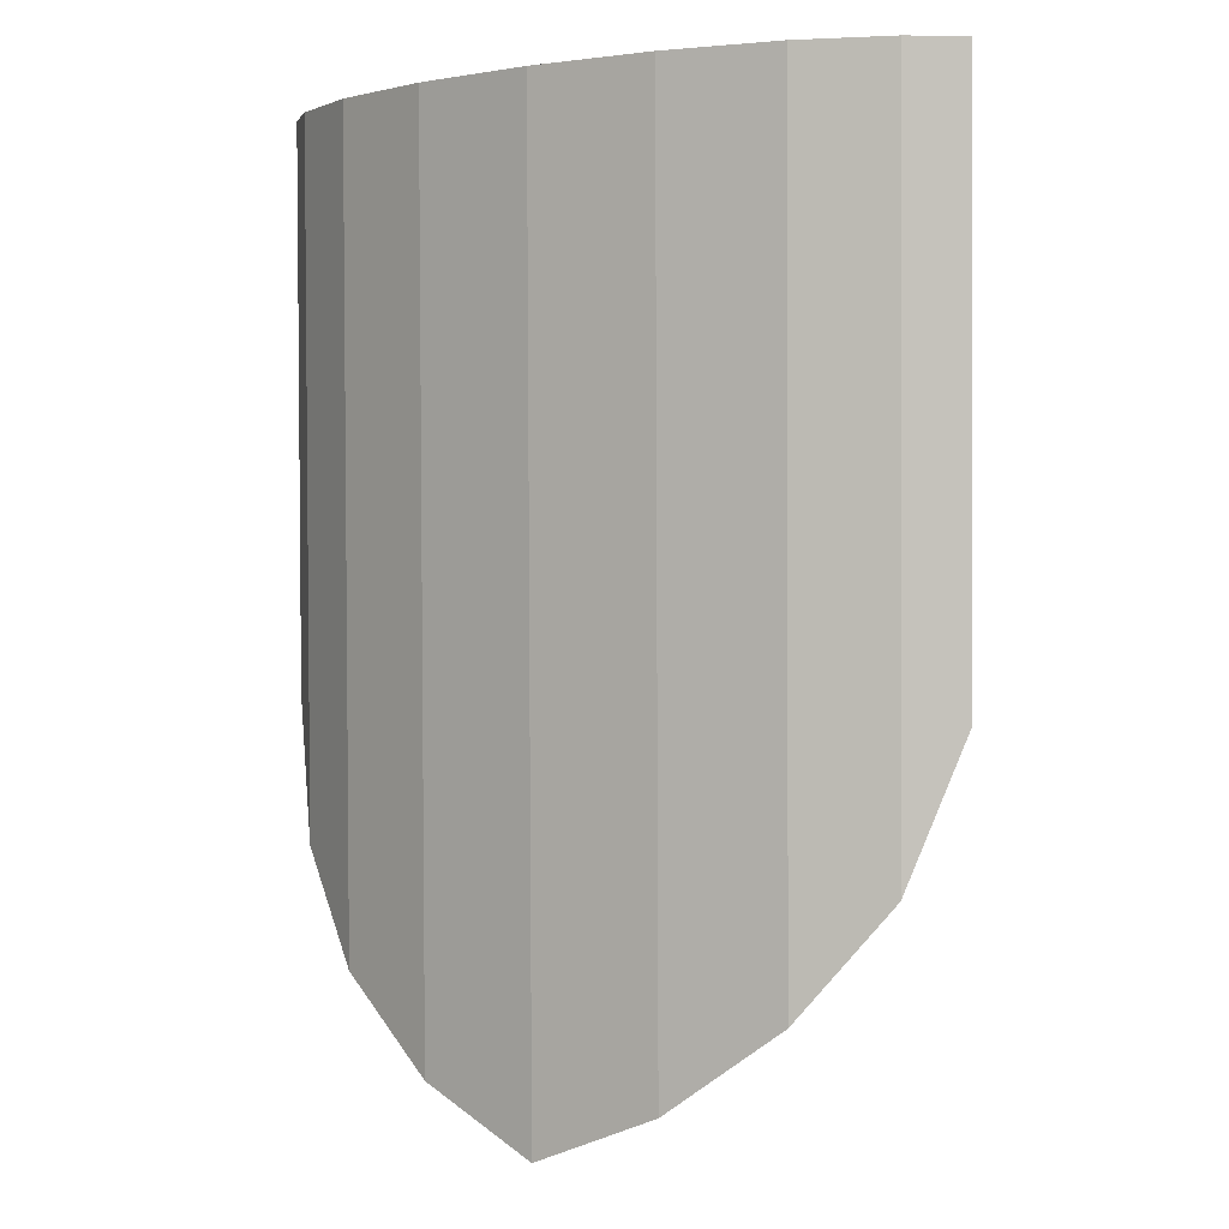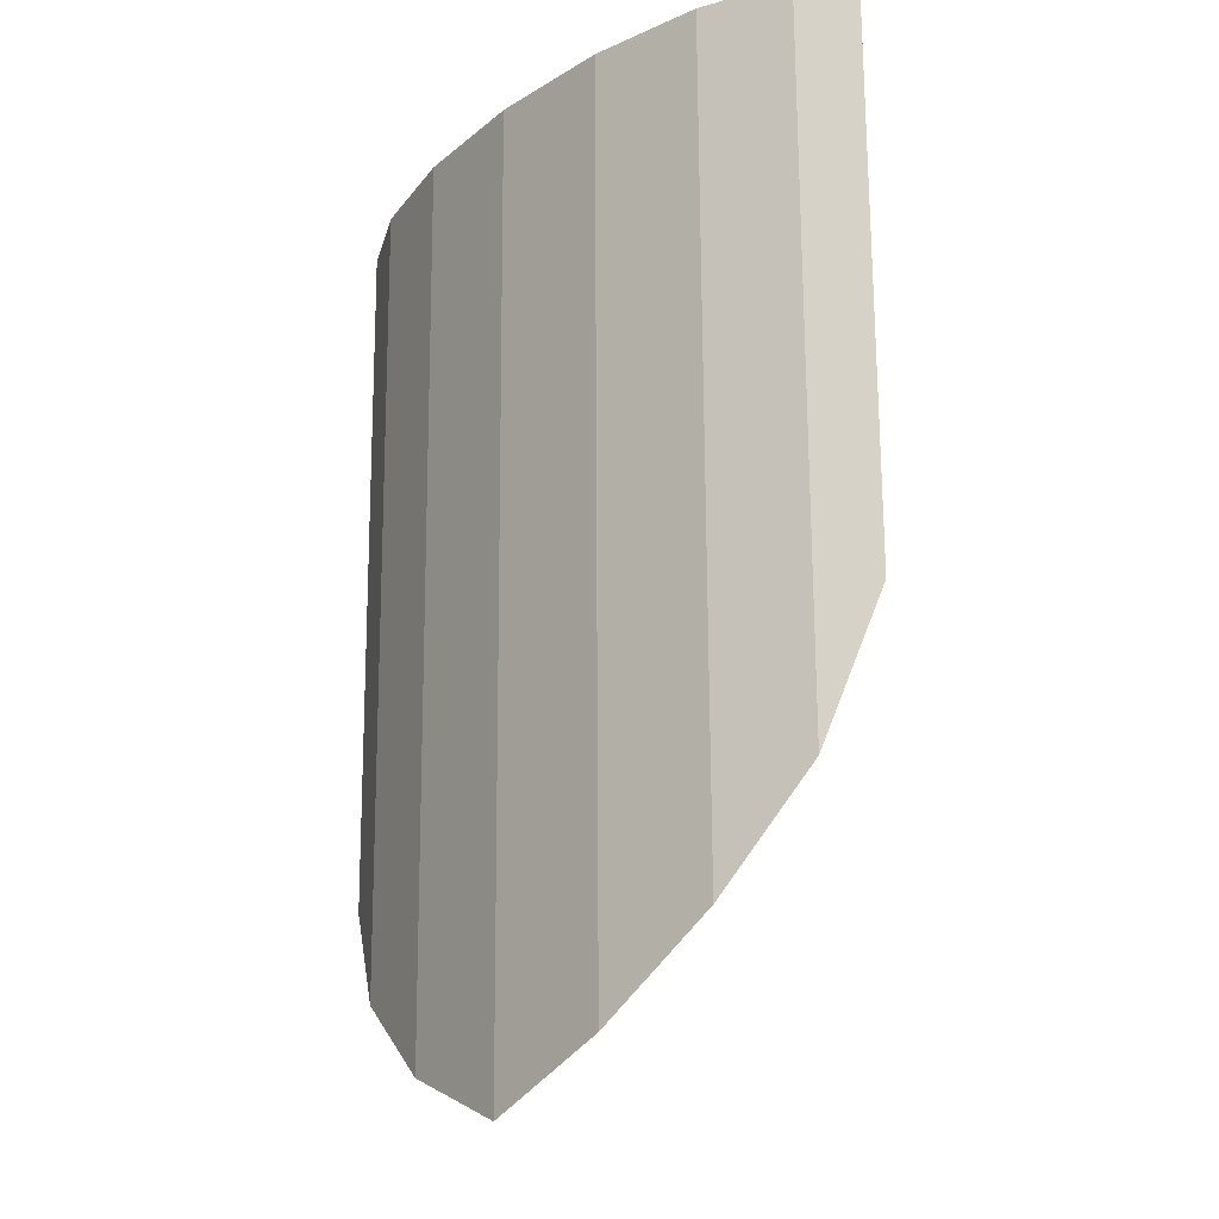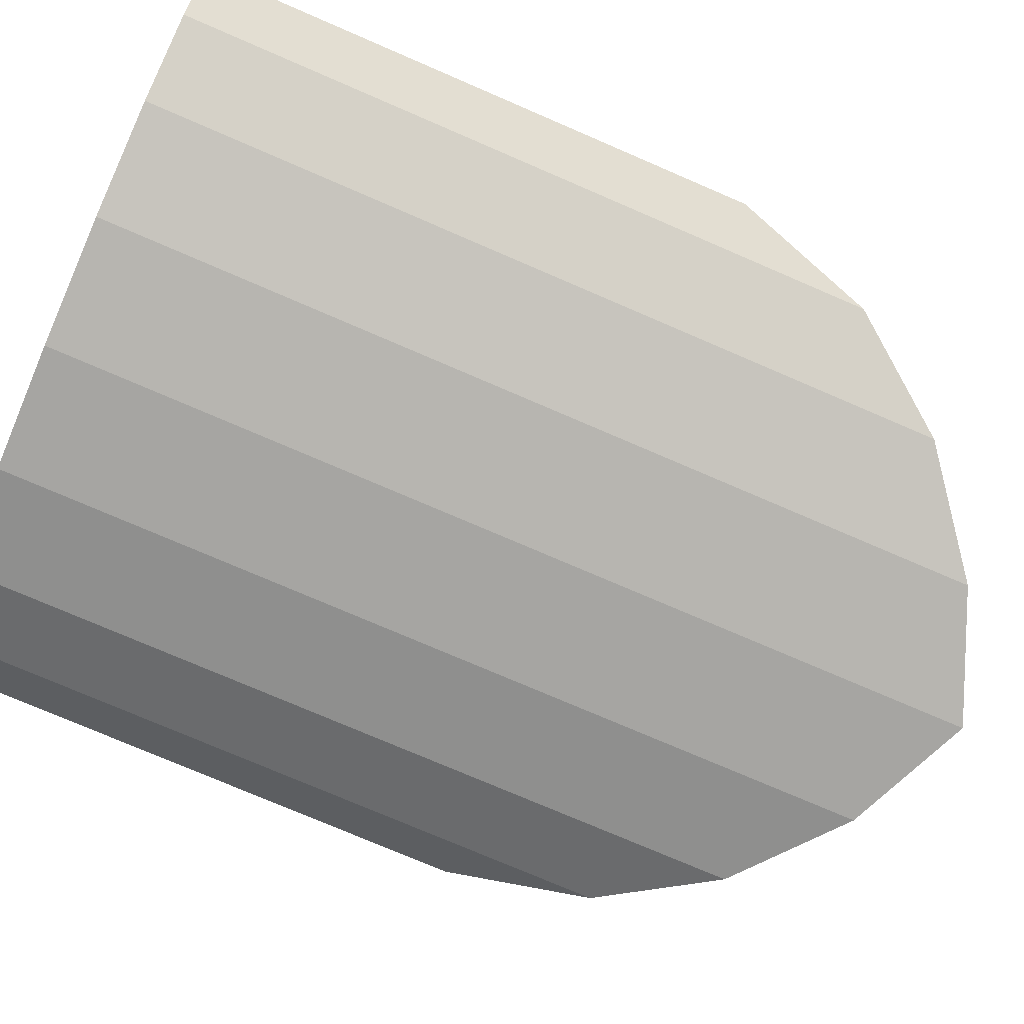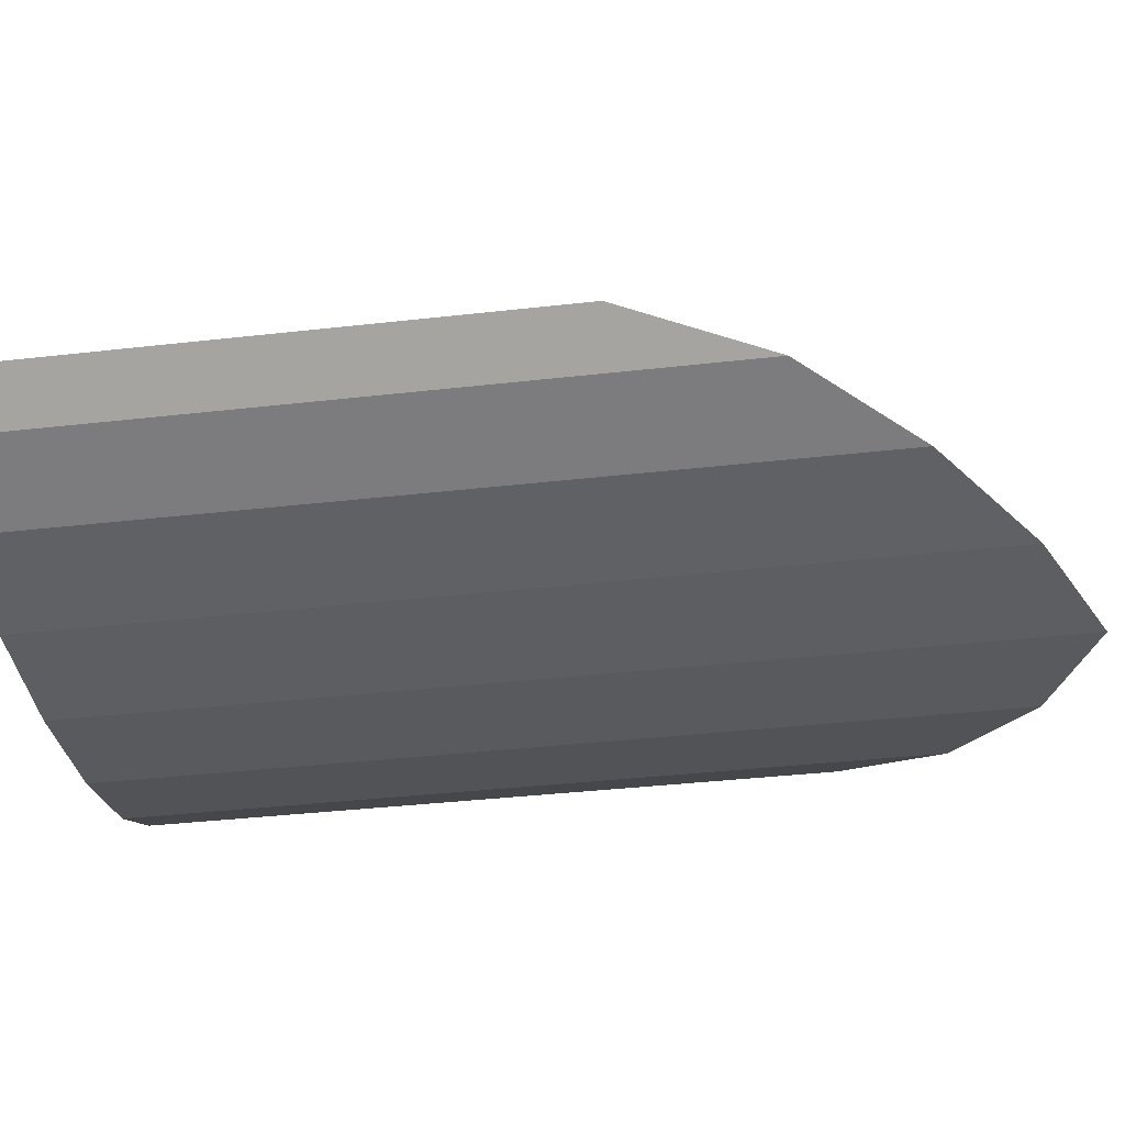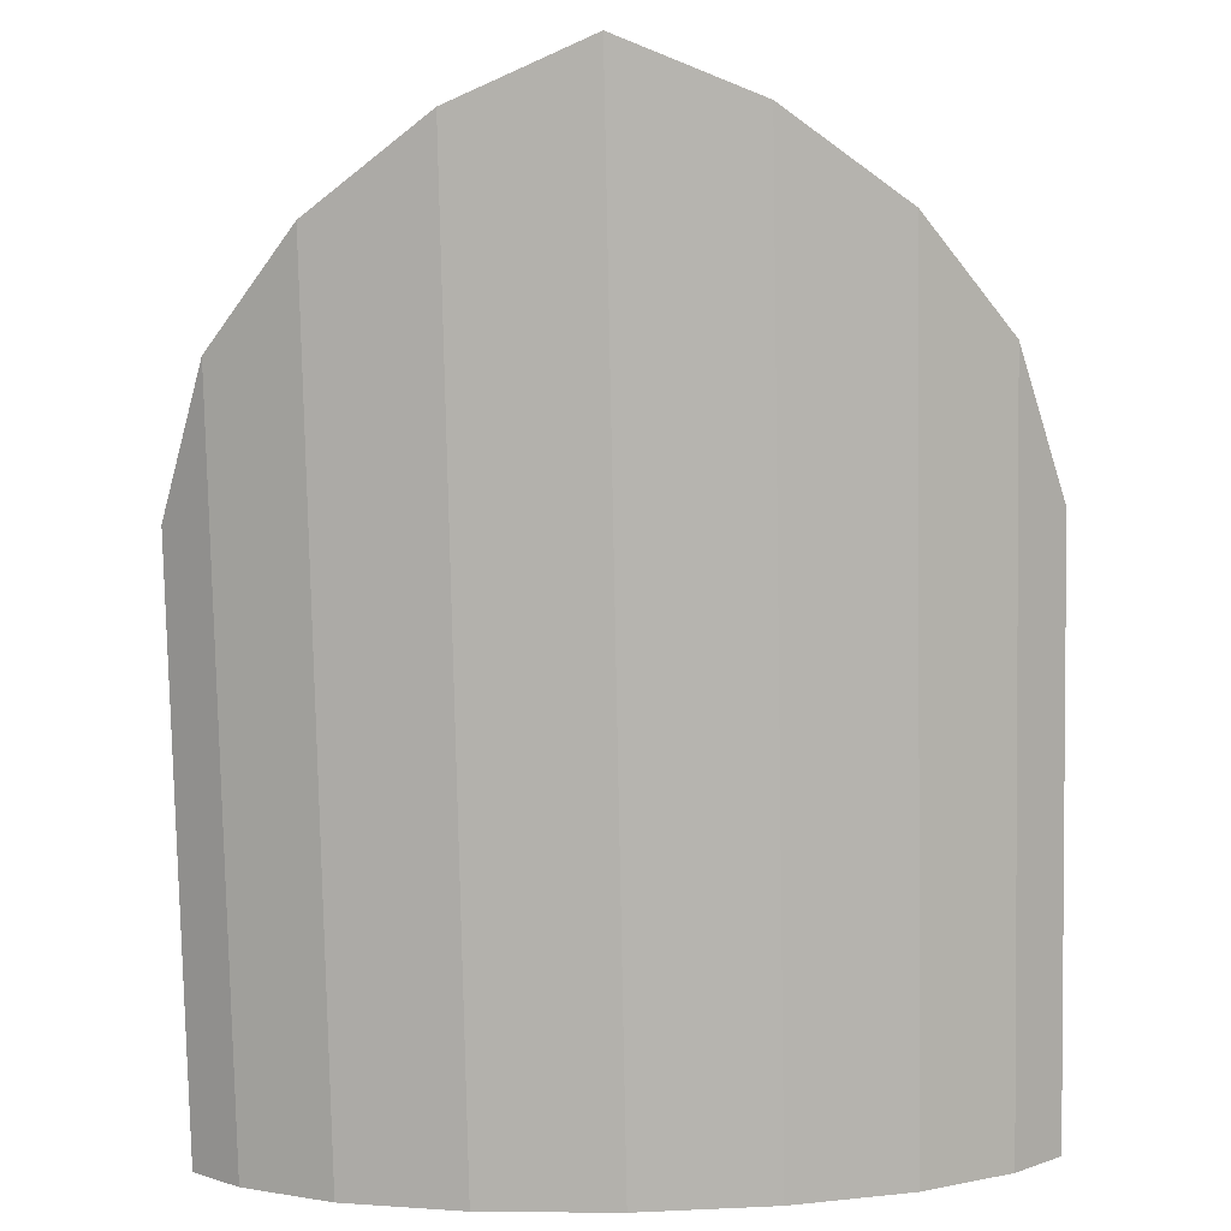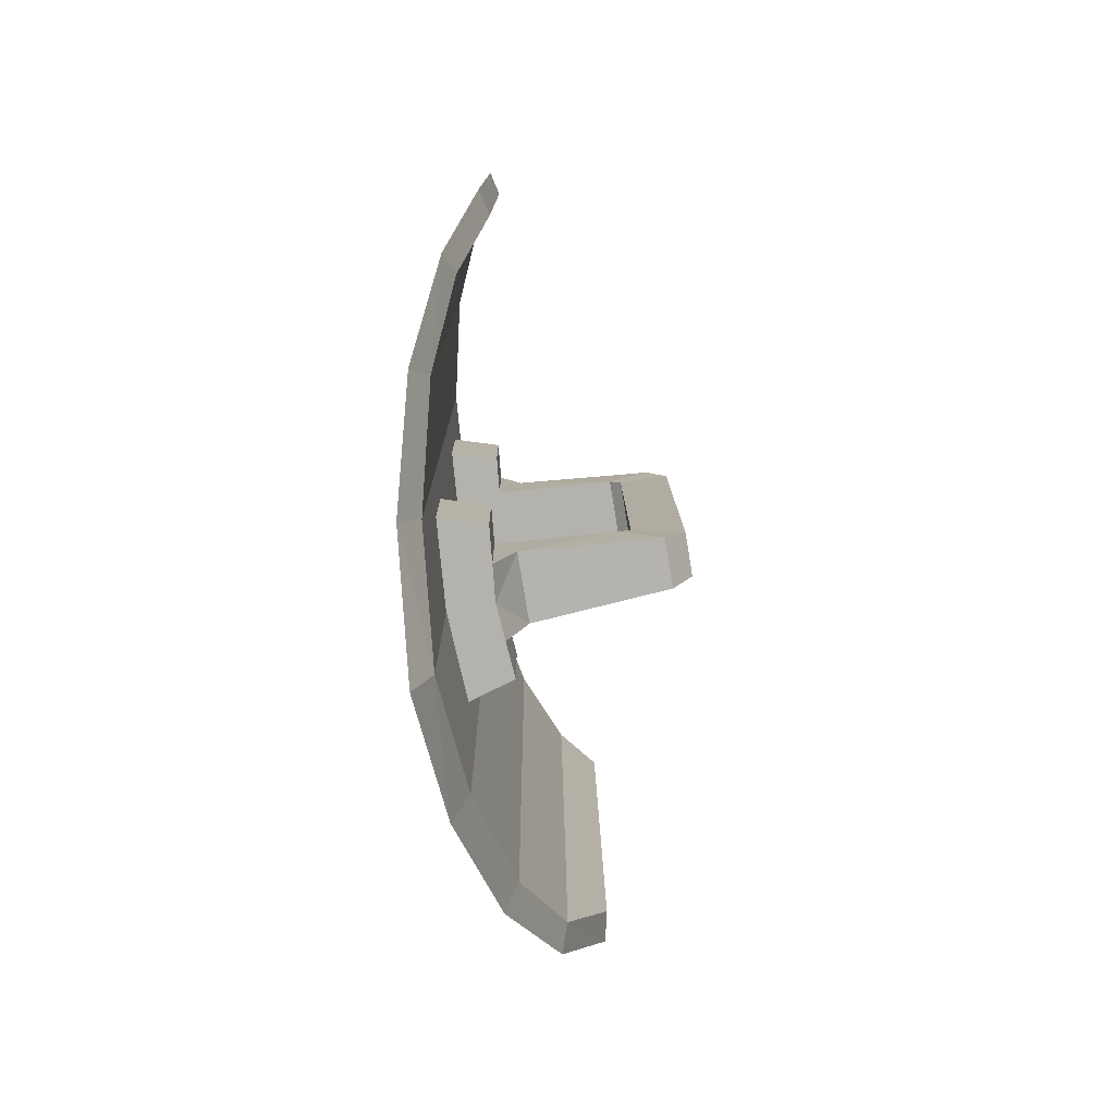
<metadata>
{"format":"obj","ext":"obj","renderer":"f3d","projection":"perspective","resolution":1024,"background":"white","views":[{"elev":1.6,"azim":-143.5,"up":"+Y"},{"elev":-20.4,"azim":-128.0,"up":"+Y"},{"elev":-77.5,"azim":-113.2,"up":"+Z"},{"elev":-34.8,"azim":-81.7,"up":"+Z"},{"elev":-79.5,"azim":1.2,"up":"+Z"},{"elev":-79.3,"azim":-80.6,"up":"+Y"}]}
</metadata>
<code>
o dreamshield
v -14.62 11.48 3.043
v -7.681 6.535 1.61
v -7.694 17.68 1.525
v -0.0195 17.69 1.016
v -0.0292 25.98 0.9526
v 7.647 25.99 1.444
v 7.636 35.42 1.373
v 14.59 26.01 2.899
v -14.65 35.4 2.861
v -7.715 35.4 1.39
v -7.727 45.22 1.316
v -0.0519 45.23 0.8062
v -0.0635 55.15 0.7309
v 7.613 55.16 1.223
v 7.606 60.48 1.182
v 14.55 55.18 2.677
v -14.63 17.69 2.996
v -19.49 17.32 5.061
v -7.704 25.97 1.462
v 2.304 52.17 3.906
v -0.0566 52.16 3.703
v 2.187 48.91 5.365
v -2.288 48.91 5.37
v -1.622 48.68 14.23
v -1.884 45.6 11.64
v -1.761 44.99 12.36
v -19.57 45.2 4.876
v -22.11 35.43 7.126
v -19.56 35.41 4.95
v -19.55 25.99 5.022
v -14.64 25.98 2.933
v 19.5 26.03 4.977
v 22.06 25.73 7.149
v 22.05 35.48 7.075
v 19.46 17.37 5.017
v 14.6 17.72 2.962
v 14.6 11.52 3.009
v 7.657 17.7 1.507
v 1.541 48.68 14.23
v 1.804 45.6 11.63
v -1.408 47.04 15.58
v -1.739 26.41 12.5
v 1.334 47.04 15.57
v 1.684 45 12.35
v -1.381 24.42 15.75
v -1.592 22.76 14.43
v -2.257 22.4 5.572
v 2.218 22.4 5.567
v -0.0178 19.12 3.954
v -1.861 25.8 11.79
v -0.0711 60.46 -0.4596
v -8.298 55.13 0.1474
v -8.304 60.45 0.107
v -15.54 60.45 1.72
v -14.68 60.46 2.671
v -19.51 60.48 4.759
v -19.58 55.16 4.8
v -22.14 60.49 6.933
v -14.67 55.14 2.711
v -14.66 45.23 2.786
v -7.739 55.14 1.24
v -7.745 60.46 1.2
v 14.56 45.26 2.753
v 19.46 55.2 4.755
v 19.38 60.52 4.715
v 22.02 60.54 6.882
v 20.78 60.52 4.136
v 15.41 60.49 1.684
v 15.41 55.17 1.724
v 8.163 60.47 0.08811
v -5.689 52.14 1.127
v -4.768 45.53 4.17
v -4.776 52.16 4.12
v -0.0666 52.14 0.7533
v 4.664 52.17 4.109
v -0.0488 45.54 3.753
v -0.0588 45.51 0.8036
v 4.672 45.55 4.16
v 5.57 52.15 1.114
v 5.609 19.11 1.366
v 4.695 25.75 4.31
v 4.703 19.13 4.36
v -0.0278 19.1 1.005
v -4.737 19.12 4.371
v 2.212 25.76 5.541
v 2.335 25.75 4.107
v 1.828 25.81 11.78
v 1.706 26.42 12.49
v 1.361 24.42 15.75
v 1.572 22.77 14.43
v -2.409 45.54 3.962
v -2.283 45.55 5.396
v 2.189 45.55 5.391
v -23.77 60.48 6.544
v -23.77 55.16 6.584
v -22.14 55.17 6.975
v -20.91 60.47 4.184
v 8.17 55.15 0.1285
v -20.91 55.15 4.224
v -22.13 45.25 7.051
v -22.1 25.68 7.2
v 7.67 6.553 1.592
v 14.57 35.44 2.827
v 19.48 35.46 4.905
v 19.47 45.25 4.831
v 7.624 45.24 1.298
v -0.0403 35.41 0.8809
v 22.04 45.3 7.001
v 23.65 60.54 6.489
v 20.79 55.2 4.176
v -4.745 25.74 4.321
v -0.0256 25.74 3.904
v -0.0356 25.72 0.9541
v -2.416 52.16 3.912
v -2.26 25.75 5.546
v -2.377 19.12 4.163
v -2.385 25.74 4.112
v 2.342 19.12 4.157
v 23.65 55.22 6.53
v 22.02 55.22 6.924
v -0.0698 60.46 0.6904
v -0.0648 55.14 -0.4192
v -15.54 55.14 1.76
v -0.0023 3.122 1.126
v 14.55 60.5 2.637
v -5.65 19.09 1.379
v 2.311 45.54 3.957
v -5.681 45.51 1.178
v 5.578 45.52 1.165
v 5.601 25.73 1.315
v -5.658 25.72 1.328
v -23.73 24.79 6.815
v -20.86 15.77 4.523
v -20.87 24.78 4.455
v -15.5 24.77 1.991
v -15.51 35.39 1.91
v -8.275 35.39 0.2975
v -8.286 45.21 0.2228
v -0.0532 45.22 -0.3438
v -8.237 3.479 0.5401
v -8.252 15.74 0.4469
v -0.0185 15.74 -0.1197
v -0.0291 24.77 -0.1883
v 8.205 24.78 0.3594
v 8.193 35.41 0.2786
v 15.44 35.43 1.875
v 15.42 45.25 1.8
v 20.8 45.28 4.251
v -15.48 8.897 2.112
v -15.49 15.74 2.059
v -8.262 24.76 0.3783
v 20.84 15.82 4.475
v 23.69 24.85 6.761
v 20.82 24.83 4.407
v 20.81 35.46 4.326
v -15.53 45.22 1.835
v -20.9 45.23 4.299
v -20.89 35.41 4.374
v -23.74 35.42 6.734
v -0.0416 35.4 -0.2691
v 8.181 45.23 0.2039
v 15.45 24.8 1.955
v 8.216 15.76 0.4279
v 8.23 3.498 0.5211
v -23.75 45.24 6.66
v 23.66 45.3 6.605
v 23.67 35.48 6.68
v 15.47 8.933 2.076
v 15.46 15.78 2.024
v 0 0 0
f 1 2 3
f 4 3 2
f 3 4 5
f 6 5 4
f 5 6 7
f 8 7 6
f 9 10 11
f 12 11 10
f 11 12 13
f 14 13 12
f 13 14 15
f 16 15 14
f 3 17 1
f 18 1 17
f 17 3 19
f 5 19 3
f 19 5 10
f 10 9 19
f 20 21 22
f 23 22 21
f 22 23 24
f 25 24 23
f 24 25 26
f 27 28 29
f 29 9 27
f 30 18 17
f 30 29 28
f 31 17 19
f 17 31 30
f 31 19 9
f 9 29 31
f 29 30 31
f 32 33 34
f 33 32 35
f 6 36 8
f 32 8 36
f 36 35 32
f 35 36 37
f 38 36 6
f 38 37 36
f 6 4 38
f 24 39 22
f 40 22 39
f 26 41 24
f 39 24 41
f 41 26 42
f 41 43 39
f 40 39 44
f 44 39 43
f 43 41 45
f 42 45 41
f 45 42 46
f 46 47 48
f 49 48 47
f 42 50 46
f 47 46 50
f 51 52 53
f 54 53 52
f 53 54 55
f 56 55 54
f 57 56 58
f 56 57 59
f 11 60 9
f 57 27 60
f 60 59 57
f 9 60 27
f 13 61 11
f 60 11 61
f 59 60 61
f 61 62 59
f 61 13 62
f 14 63 16
f 64 16 63
f 16 64 65
f 66 65 64
f 67 65 66
f 65 67 68
f 69 68 67
f 68 69 70
f 71 72 73
f 21 73 72
f 73 21 74
f 75 74 21
f 21 76 75
f 76 21 72
f 72 77 76
f 78 76 77
f 76 78 75
f 79 75 78
f 80 81 82
f 49 82 81
f 82 49 83
f 84 83 49
f 85 48 86
f 48 85 87
f 50 87 85
f 87 50 42
f 44 43 88
f 42 88 87
f 45 89 43
f 89 88 43
f 89 45 46
f 87 90 48
f 90 87 88
f 88 89 90
f 46 90 89
f 90 46 48
f 91 76 92
f 93 92 76
f 92 93 40
f 94 95 96
f 54 97 56
f 95 94 97
f 58 97 94
f 58 56 97
f 70 51 15
f 69 98 70
f 51 70 98
f 99 95 97
f 97 54 99
f 27 57 100
f 100 28 27
f 28 101 30
f 18 30 101
f 102 38 4
f 38 102 37
f 8 32 103
f 104 103 32
f 104 32 34
f 63 105 64
f 105 63 103
f 103 104 105
f 34 105 104
f 106 63 14
f 12 106 14
f 63 106 7
f 107 5 7
f 107 7 106
f 106 12 107
f 108 64 105
f 108 105 34
f 66 109 67
f 67 110 69
f 110 67 109
f 111 84 49
f 112 49 81
f 112 111 49
f 111 112 113
f 81 113 112
f 114 23 21
f 23 114 91
f 112 85 86
f 115 85 112
f 85 115 50
f 47 116 49
f 116 47 117
f 118 48 49
f 48 118 86
f 109 119 110
f 119 109 120
f 51 121 15
f 121 51 62
f 62 53 55
f 53 62 51
f 51 122 52
f 122 51 98
f 54 123 99
f 123 54 52
f 124 4 2
f 4 124 102
f 57 96 100
f 96 57 58
f 55 59 62
f 59 55 56
f 121 13 15
f 13 121 62
f 120 64 108
f 64 120 66
f 125 16 65
f 16 125 15
f 125 68 70
f 68 125 65
f 15 125 70
f 84 111 126
f 23 92 25
f 92 23 91
f 20 22 127
f 22 93 127
f 93 22 40
f 47 115 117
f 115 47 50
f 40 25 92
f 25 40 26
f 44 26 40
f 26 44 42
f 93 76 127
f 115 112 117
f 58 94 96
f 66 120 109
f 107 10 5
f 107 12 10
f 103 7 8
f 103 63 7
f 71 73 74
f 128 72 71
f 128 77 72
f 129 78 77
f 129 79 78
f 79 74 75
f 130 81 80
f 130 113 81
f 131 111 113
f 131 126 111
f 80 82 83
f 126 83 84
f 88 42 44
f 18 132 133
f 134 133 132
f 133 134 135
f 136 135 134
f 135 136 137
f 138 137 136
f 137 138 139
f 122 139 138
f 139 122 98
f 140 141 142
f 143 142 141
f 142 143 144
f 145 144 143
f 144 145 146
f 147 146 145
f 146 147 148
f 69 148 147
f 18 133 1
f 140 149 141
f 133 149 1
f 149 150 141
f 135 150 133
f 149 133 150
f 151 141 150
f 141 151 143
f 137 151 135
f 151 137 143
f 150 135 151
f 152 35 37
f 35 152 153
f 154 153 152
f 153 154 155
f 146 155 154
f 155 146 148
f 136 156 138
f 156 123 138
f 123 156 157
f 156 136 158
f 134 158 136
f 158 157 156
f 157 158 159
f 134 159 158
f 132 159 134
f 143 160 145
f 139 160 137
f 160 143 137
f 69 147 161
f 160 139 161
f 145 161 147
f 161 145 160
f 98 161 139
f 161 98 69
f 162 146 154
f 146 162 144
f 154 152 162
f 163 144 162
f 144 163 142
f 164 142 163
f 165 159 100
f 159 165 157
f 99 157 165
f 157 99 123
f 148 166 155
f 120 108 166
f 166 167 155
f 167 166 108
f 153 155 167
f 37 168 152
f 163 168 164
f 163 162 169
f 152 169 162
f 169 152 168
f 169 168 163
f 18 101 132
f 159 132 101
f 37 102 168
f 102 164 168
f 164 102 124
f 166 148 110
f 69 110 148
f 159 28 100
f 28 159 101
f 153 33 35
f 33 153 167
f 167 34 33
f 34 167 108
f 166 119 120
f 119 166 110
f 138 52 122
f 52 138 123
f 170 164 124
f 164 170 142
f 140 170 124
f 170 140 142
f 1 149 2
f 2 140 124
f 149 140 2
f 165 95 99
f 95 165 96
f 100 96 165

</code>
